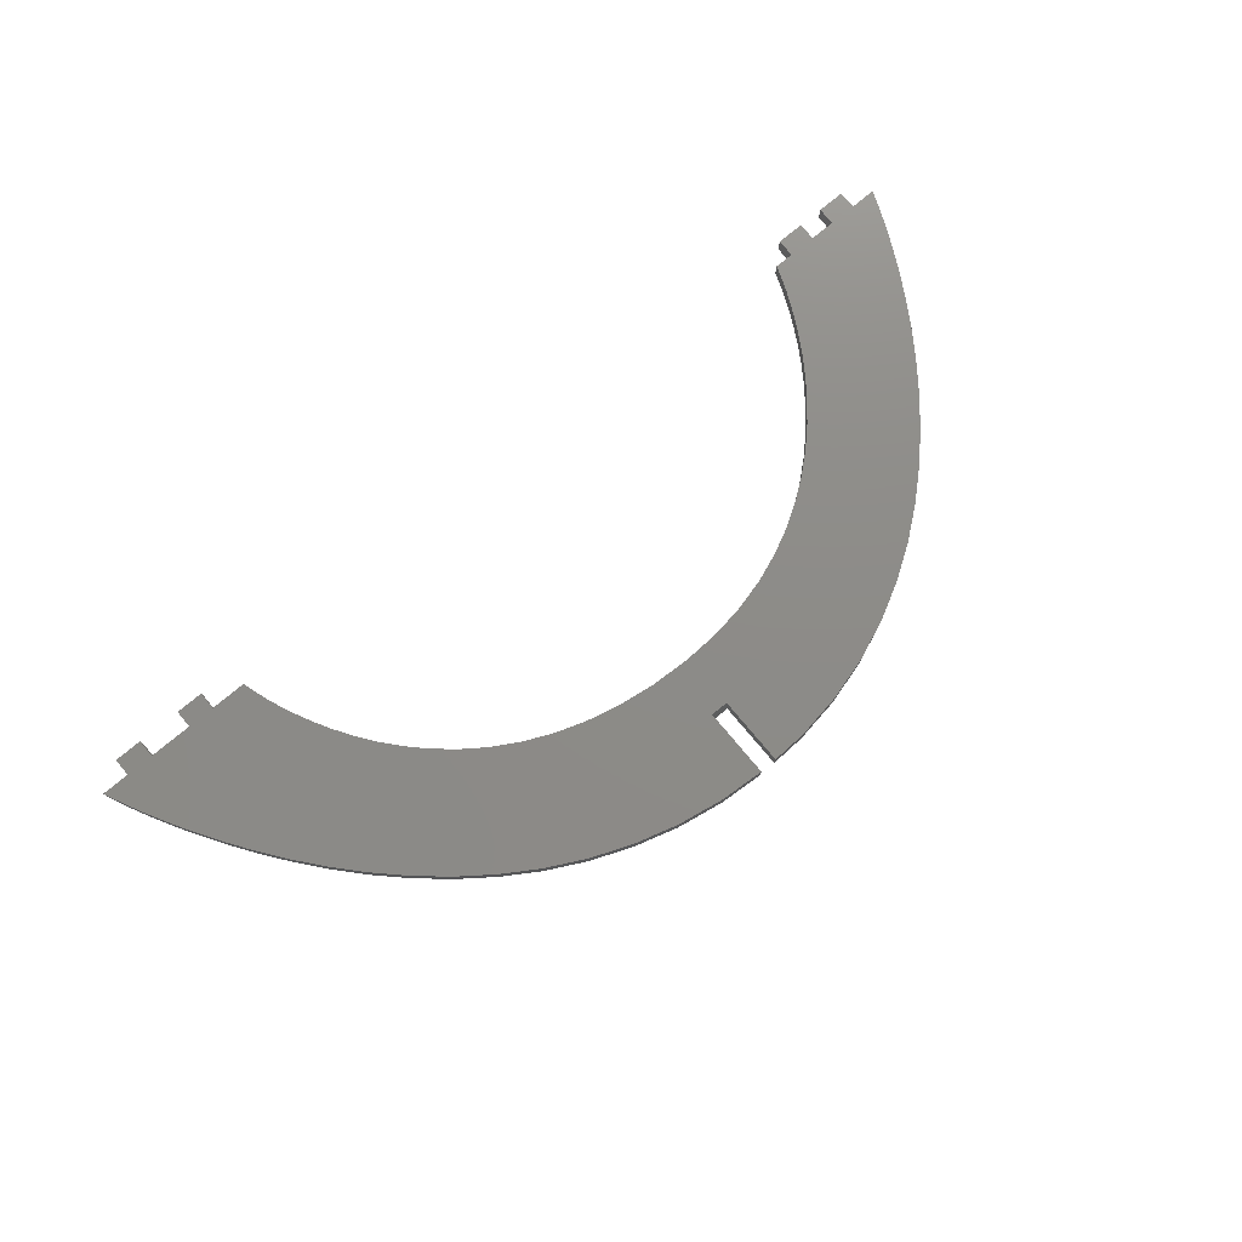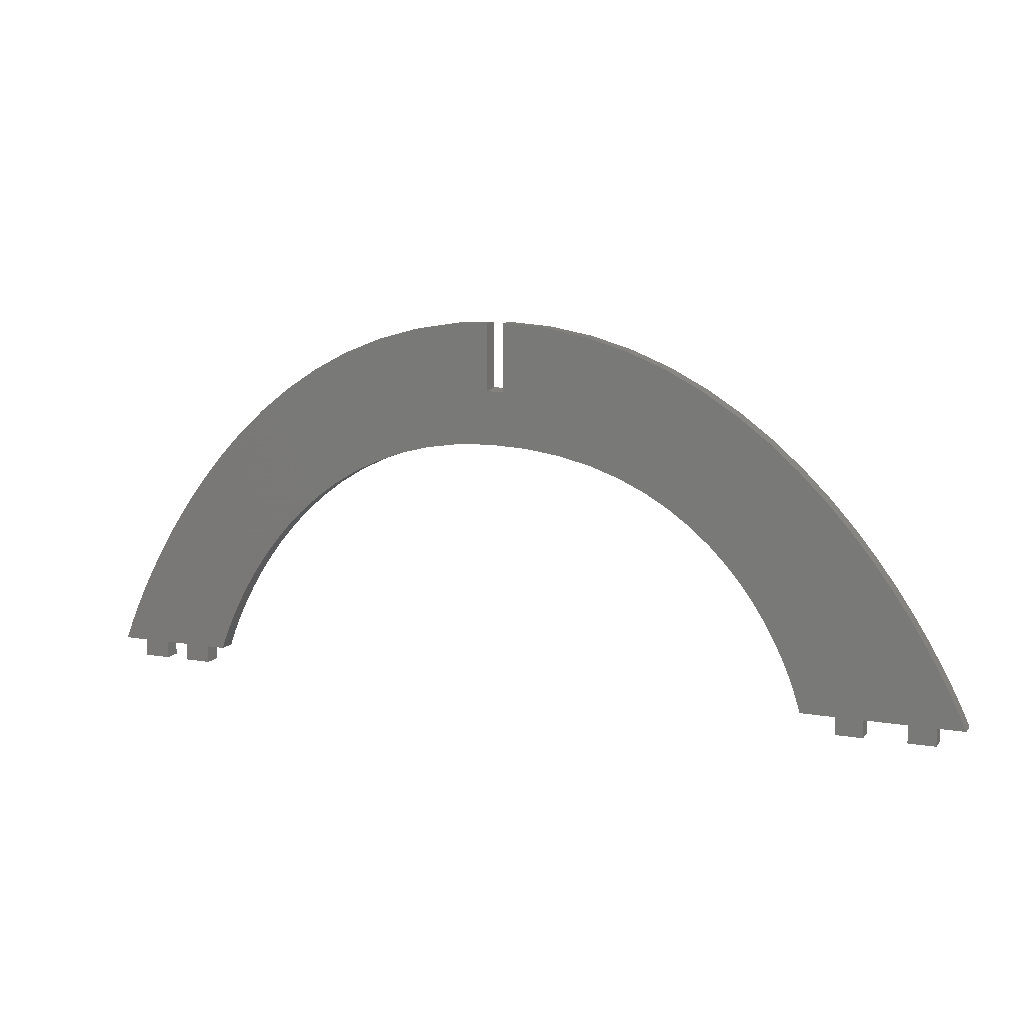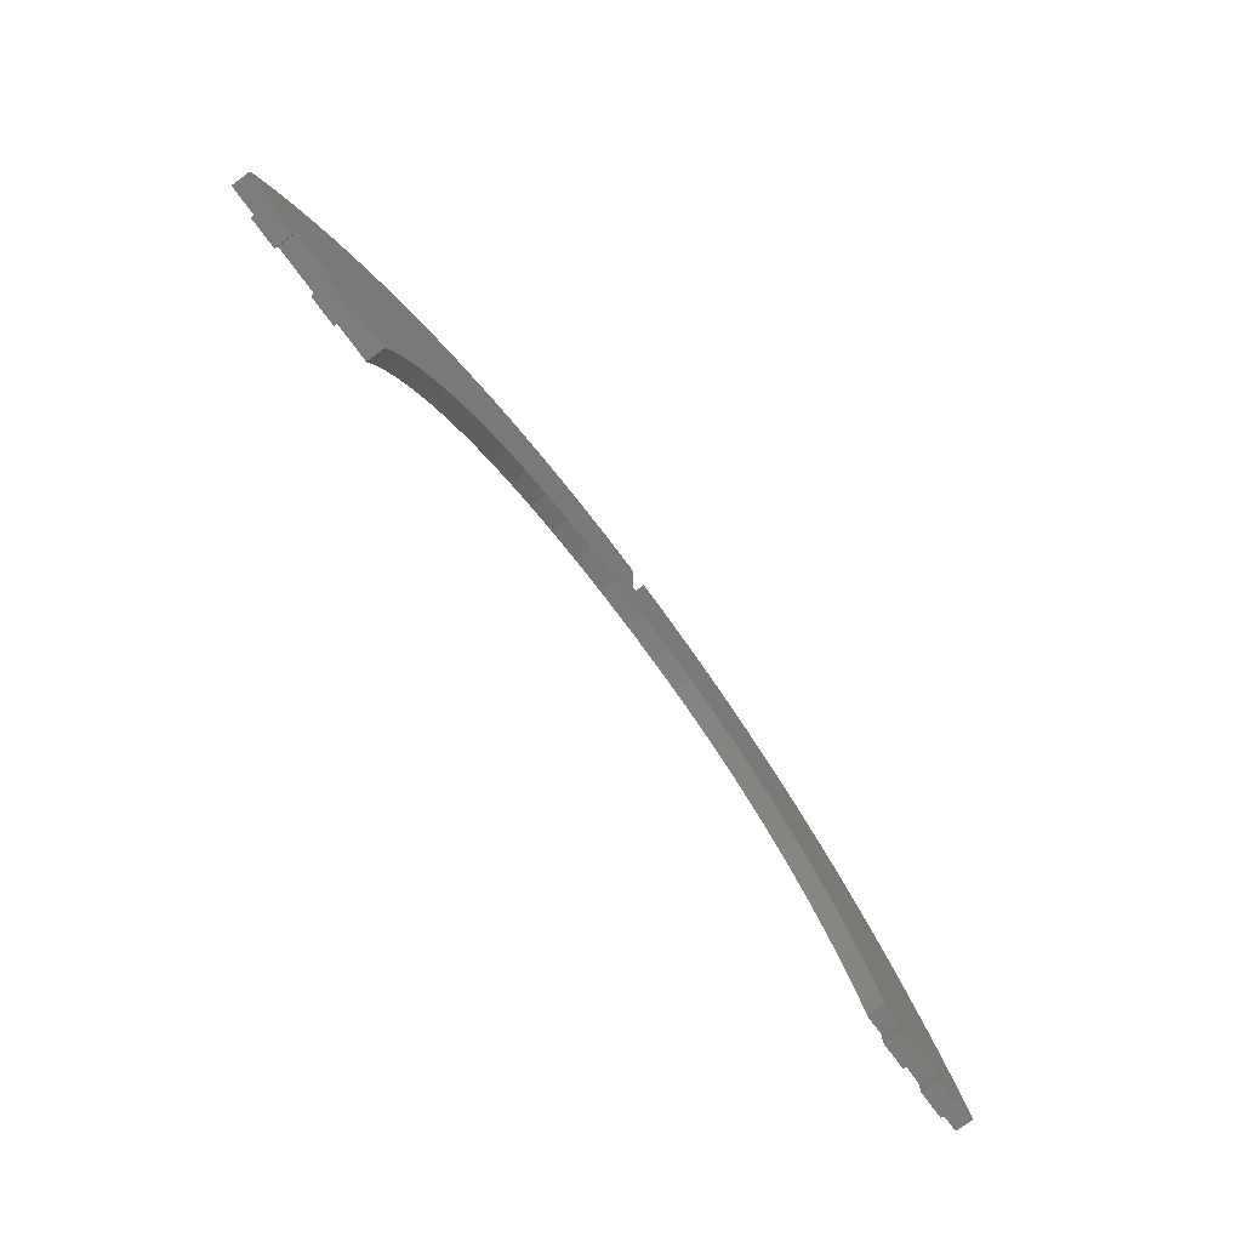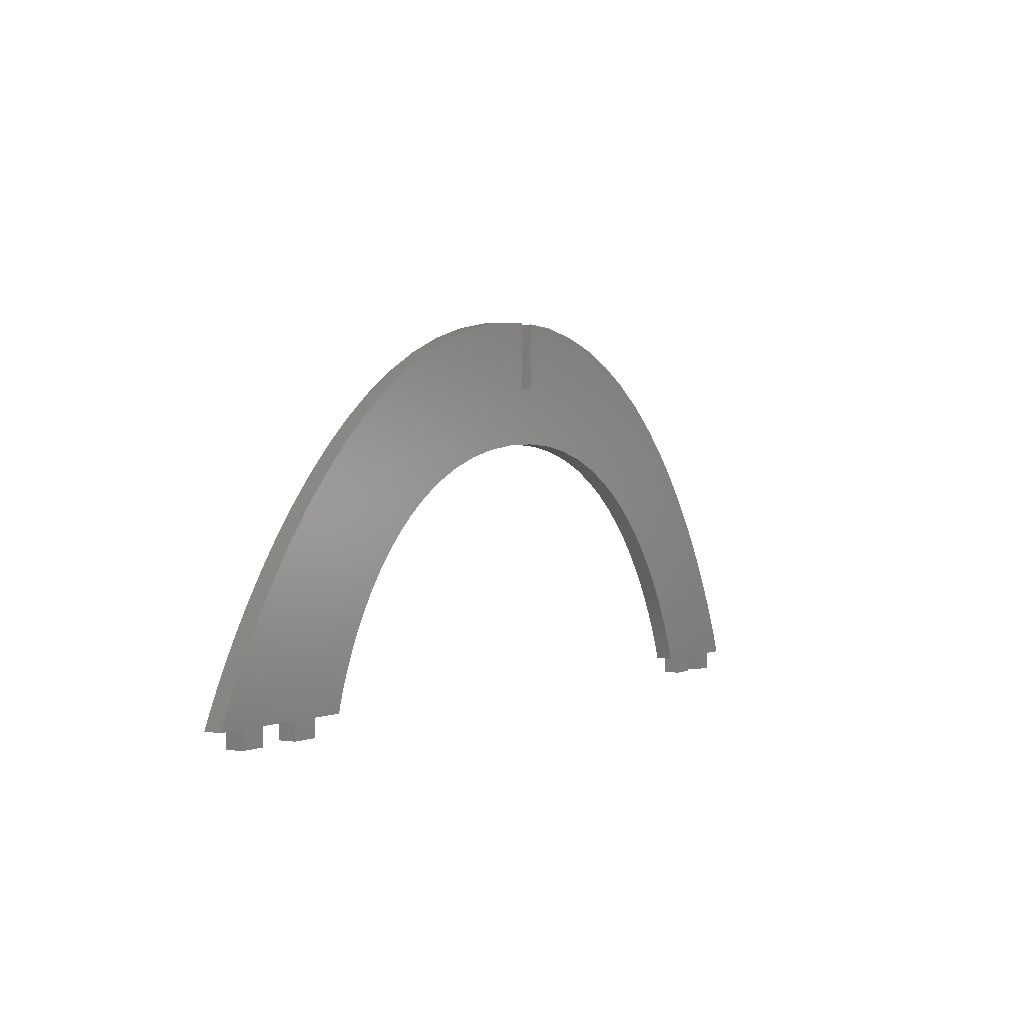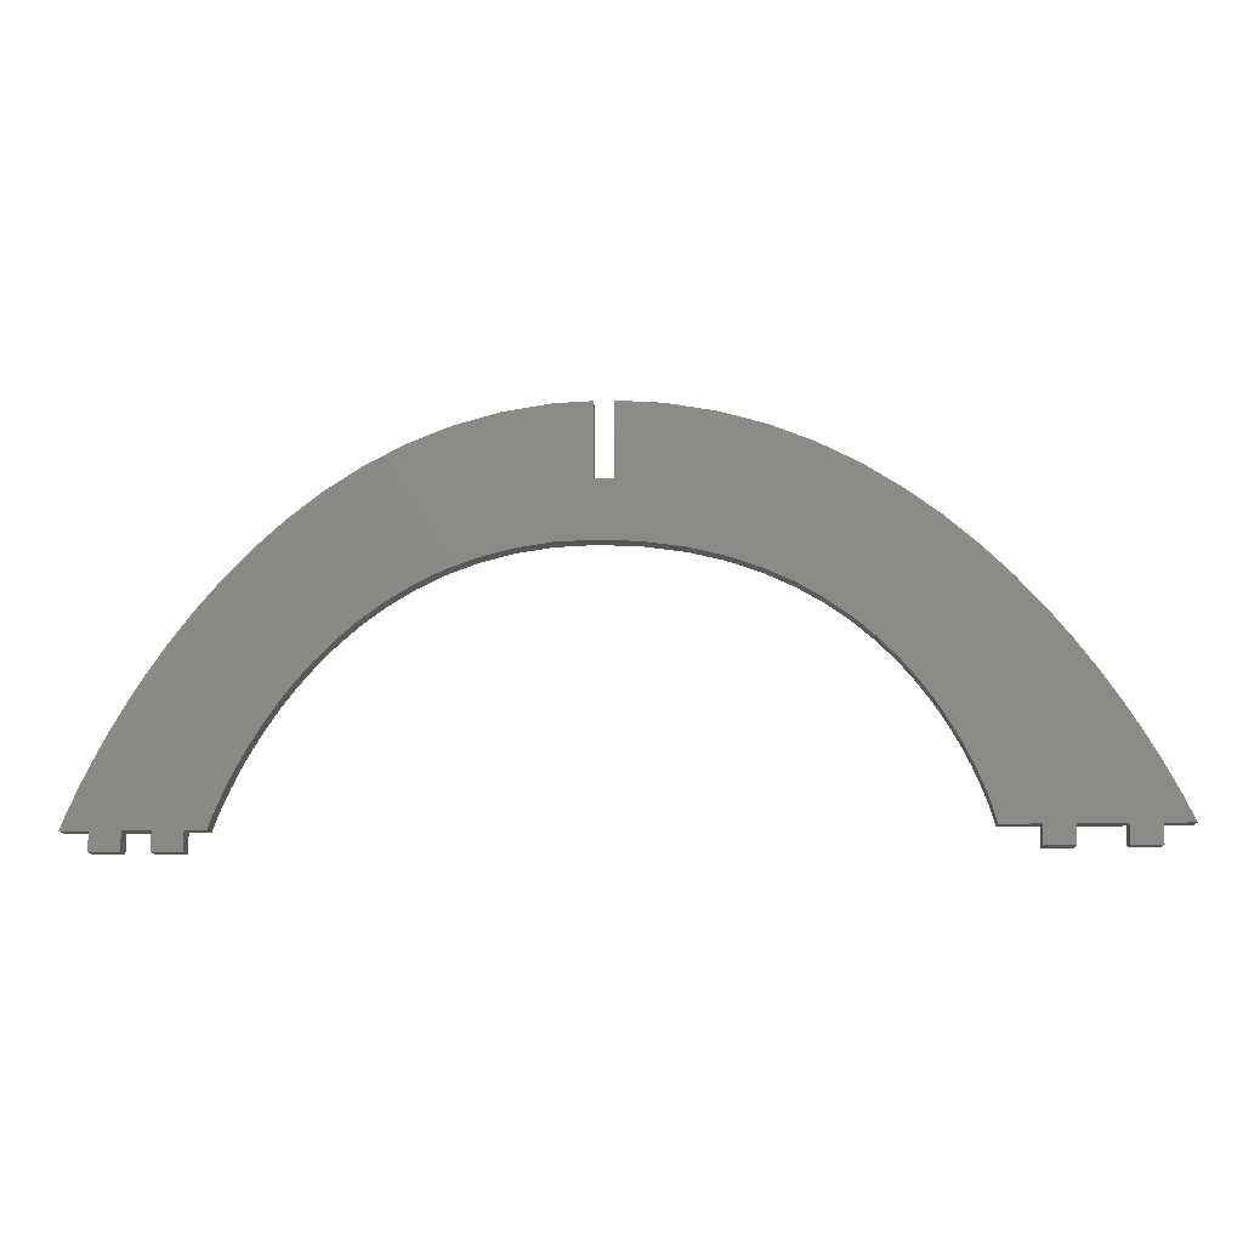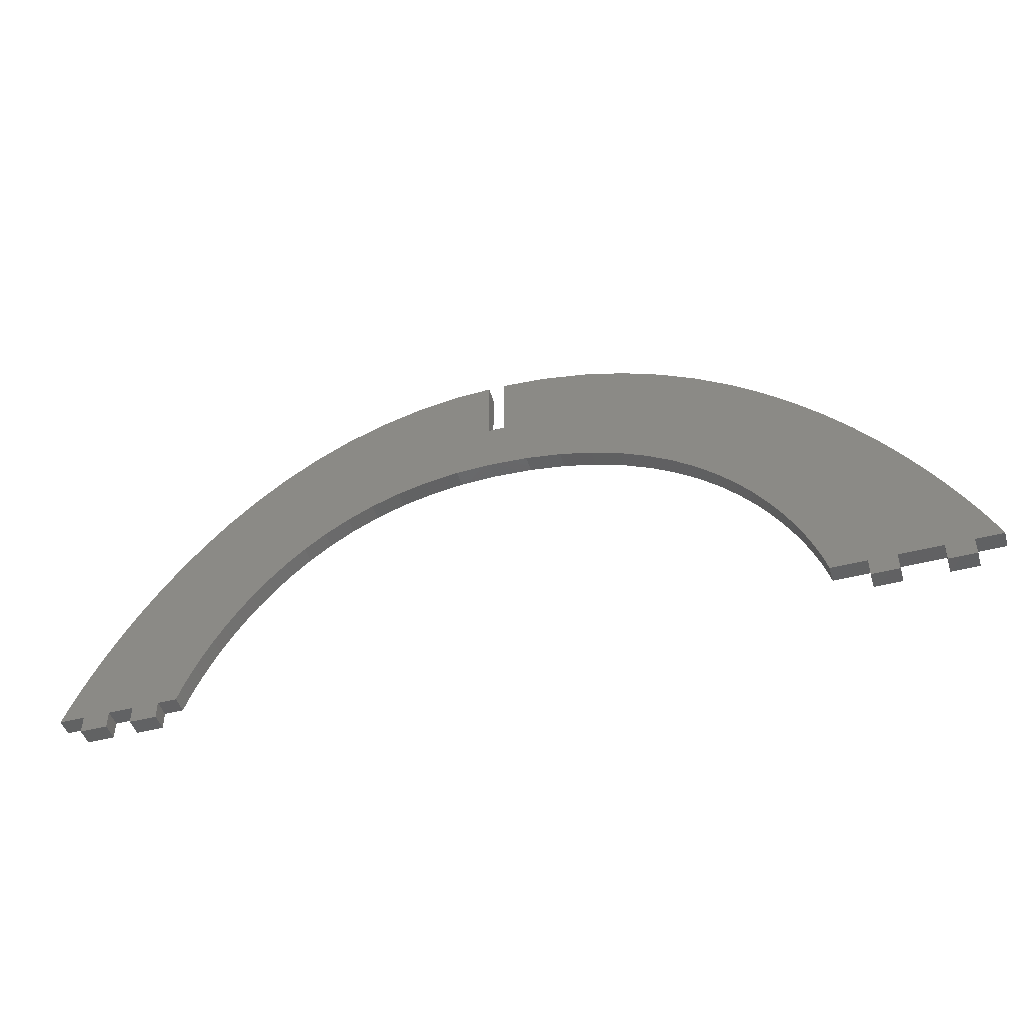
<metadata>
{"format":"stl","ext":"stl","renderer":"f3d","projection":"perspective","resolution":1024,"background":"white","views":[{"elev":75.5,"azim":-39.8,"up":"+Y"},{"elev":10.2,"azim":-156.8,"up":"+Z"},{"elev":-76.0,"azim":-53.6,"up":"+Z"},{"elev":0.6,"azim":-58.6,"up":"+Z"},{"elev":-13.5,"azim":-177.0,"up":"+Z"},{"elev":-46.5,"azim":-163.6,"up":"+Z"}]}
</metadata>
<code>
# stl→obj: 202 verts, 400 faces
v 349.8 390 -19.47
v 359.8 390 -12.98
v 349.8 390 -12.98
v 359.8 390 -19.47
v 330.6 390 -19.47
v 340.6 390 -12.98
v 330.6 390 -12.98
v 340.6 390 -19.47
v 63.39 390 -19.47
v 73.38 390 -12.98
v 63.39 390 -12.98
v 73.38 390 -19.47
v 37.82 390 -19.47
v 47.8 390 -12.98
v 37.82 390 -12.98
v 47.8 390 -19.47
v 200.7 390 96.89
v 191.9 390 75.51
v 206.3 390 76.24
v 111.4 390 91.62
v 178.5 390 73.6
v 120.7 390 44.58
v 99.67 390 82.78
v 88.83 390 73.36
v 166.4 390 70.62
v 155.3 390 66.73
v 114.3 390 38.05
v 78.91 390 63.55
v 145.2 390 62.05
v 136.1 390 56.7
v 108.6 390 31.41
v 69.89 390 53.56
v 127.9 390 50.84
v 103.8 390 24.76
v 61.78 390 43.59
v 96.15 390 12.02
v 54.57 390 33.83
v 93.27 390 6.18
v 48.23 390 24.47
v 99.64 390 18.25
v 42.78 390 15.72
v 38.18 390 7.775
v 34.45 390 0.8311
v 90.97 390 0.8779
v 31.55 390 -4.914
v 29.5 390 -9.262
v 89.19 390 -3.757
v 28.28 390 -12.02
v 27.87 390 -12.98
v 87.88 390 -7.593
v 87 390 -10.5
v 86.51 390 -12.34
v 86.36 390 -12.98
v 184.6 390 120.2
v 168 390 117.2
v 152.4 390 112.7
v 137.8 390 106.8
v 124.2 390 99.68
v 200.7 390 121.3
v 207 390 96.89
v 219.4 390 75.66
v 231.6 390 73.87
v 242.8 390 70.99
v 291.2 390 93.18
v 253.2 390 67.16
v 262.8 390 62.52
v 271.5 390 57.2
v 302.5 390 84.34
v 279.4 390 51.34
v 312.8 390 74.88
v 286.6 390 45.06
v 322.2 390 64.99
v 293.1 390 38.52
v 298.8 390 31.83
v 330.7 390 54.89
v 303.9 390 25.14
v 338.2 390 44.77
v 308.3 390 18.58
v 344.9 390 34.84
v 312.1 390 12.29
v 350.7 390 25.31
v 315.3 390 6.393
v 318 390 1.037
v 355.7 390 16.39
v 359.9 390 8.271
v 320 390 -3.649
v 321.6 390 -7.528
v 363.2 390 1.17
v 322.7 390 -10.47
v 323.4 390 -12.33
v 323.6 390 -12.98
v 365.8 390 -4.712
v 367.6 390 -9.167
v 368.7 390 -11.99
v 369 390 -12.98
v 219.6 390 120.7
v 207 390 121.2
v 236 390 118.1
v 251.4 390 113.8
v 265.7 390 108.1
v 279 390 101.2
v 207 396.4 96.06
v 219.6 396.4 120.7
v 236 396.4 118.1
v 231.6 396.4 73.87
v 251.4 396.4 113.8
v 242.8 396.4 70.99
v 265.7 396.4 108.1
v 279 396.4 101.2
v 291.2 396.4 93.18
v 200.7 396.4 96.06
v 184.6 396.4 120.2
v 200.7 396.4 121.3
v 168 396.4 117.2
v 178.5 396.4 73.6
v 166.4 396.4 70.62
v 152.4 396.4 112.7
v 155.3 396.4 66.73
v 137.8 396.4 106.8
v 219.4 396.4 75.66
v 271.5 396.4 57.2
v 302.5 396.4 84.34
v 191.9 396.4 75.51
v 206.3 396.4 76.24
v 279.4 396.4 51.34
v 312.8 396.4 74.88
v 207 396.4 121.2
v 253.2 396.4 67.16
v 286.6 396.4 45.06
v 322.2 396.4 64.99
v 262.8 396.4 62.52
v 298.8 396.4 31.83
v 330.7 396.4 54.89
v 303.9 396.4 25.14
v 338.2 396.4 44.77
v 293.1 396.4 38.52
v 308.3 396.4 18.58
v 344.9 396.4 34.84
v 312.1 396.4 12.29
v 350.7 396.4 25.31
v 318 396.4 1.037
v 355.7 396.4 16.39
v 340.6 396.4 -12.98
v 359.9 396.4 8.271
v 315.3 396.4 6.393
v 349.8 396.4 -12.98
v 363.2 396.4 1.17
v 359.8 396.4 -12.98
v 365.8 396.4 -4.712
v 320 396.4 -3.649
v 367.6 396.4 -9.167
v 368.7 396.4 -11.99
v 330.6 396.4 -12.98
v 369 396.4 -12.98
v 321.6 396.4 -7.528
v 322.7 396.4 -10.47
v 323.4 396.4 -12.33
v 323.6 396.4 -12.98
v 47.8 396.4 -19.47
v 37.82 396.4 -12.98
v 47.8 396.4 -12.98
v 37.82 396.4 -19.47
v 73.38 396.4 -19.47
v 63.39 396.4 -12.98
v 73.38 396.4 -12.98
v 63.39 396.4 -19.47
v 340.6 396.4 -19.47
v 330.6 396.4 -19.47
v 359.8 396.4 -19.47
v 349.8 396.4 -19.47
v 124.2 396.4 99.68
v 145.2 396.4 62.05
v 136.1 396.4 56.7
v 111.4 396.4 91.62
v 127.9 396.4 50.84
v 99.67 396.4 82.78
v 120.7 396.4 44.58
v 88.83 396.4 73.36
v 114.3 396.4 38.05
v 78.91 396.4 63.55
v 108.6 396.4 31.41
v 69.89 396.4 53.56
v 103.8 396.4 24.76
v 61.78 396.4 43.59
v 99.64 396.4 18.25
v 96.15 396.4 12.02
v 54.57 396.4 33.83
v 93.27 396.4 6.18
v 48.23 396.4 24.47
v 90.97 396.4 0.8779
v 42.78 396.4 15.72
v 89.19 396.4 -3.757
v 38.18 396.4 7.775
v 87.88 396.4 -7.593
v 34.45 396.4 0.8311
v 87 396.4 -10.5
v 86.51 396.4 -12.34
v 86.36 396.4 -12.98
v 31.55 396.4 -4.914
v 29.5 396.4 -9.262
v 28.28 396.4 -12.02
v 27.87 396.4 -12.98
f 1 2 3
f 2 1 4
f 5 6 7
f 6 5 8
f 9 10 11
f 10 9 12
f 13 14 15
f 14 13 16
f 17 18 19
f 20 21 18
f 22 23 24
f 20 25 21
f 20 26 25
f 27 24 28
f 20 29 26
f 20 30 29
f 31 28 32
f 20 33 30
f 23 22 33
f 34 32 35
f 24 27 22
f 36 35 37
f 28 31 27
f 32 34 31
f 38 37 39
f 35 40 34
f 11 39 41
f 35 36 40
f 14 41 42
f 37 38 36
f 10 39 11
f 14 42 43
f 39 44 38
f 15 43 45
f 39 10 44
f 15 45 46
f 44 10 47
f 15 46 48
f 41 14 11
f 15 48 49
f 43 15 14
f 47 10 50
f 50 10 51
f 51 10 52
f 52 10 53
f 17 54 55
f 18 55 56
f 18 56 57
f 18 57 58
f 54 17 59
f 19 60 17
f 55 18 17
f 18 58 20
f 60 19 61
f 33 20 23
f 60 61 62
f 63 60 62
f 60 63 64
f 65 64 63
f 66 64 65
f 67 64 66
f 64 67 68
f 69 68 67
f 68 69 70
f 71 70 69
f 70 71 72
f 73 72 71
f 74 72 73
f 72 74 75
f 76 75 74
f 75 76 77
f 78 77 76
f 77 78 79
f 80 79 78
f 79 80 81
f 82 81 80
f 83 81 82
f 81 83 84
f 6 84 83
f 84 6 85
f 6 83 86
f 3 85 6
f 7 86 87
f 85 3 88
f 7 87 89
f 2 88 3
f 7 89 90
f 7 90 91
f 86 7 6
f 88 2 92
f 92 2 93
f 93 2 94
f 94 2 95
f 60 96 97
f 96 60 98
f 98 60 99
f 99 60 100
f 100 60 101
f 101 60 64
f 102 103 104
f 105 104 106
f 107 106 108
f 107 108 109
f 104 105 102
f 106 107 105
f 107 109 110
f 111 112 113
f 112 111 114
f 115 114 111
f 116 114 115
f 114 116 117
f 118 119 116
f 120 102 105
f 121 110 122
f 123 111 124
f 115 111 123
f 102 124 111
f 125 122 126
f 124 102 120
f 103 102 127
f 110 128 107
f 129 126 130
f 110 131 128
f 110 121 131
f 132 130 133
f 122 125 121
f 126 129 125
f 134 133 135
f 130 136 129
f 137 135 138
f 130 132 136
f 139 138 140
f 133 134 132
f 135 137 134
f 141 140 142
f 138 139 137
f 143 142 144
f 140 145 139
f 146 144 147
f 140 141 145
f 142 143 141
f 148 147 149
f 141 143 150
f 148 149 151
f 144 146 143
f 148 151 152
f 153 150 143
f 148 152 154
f 147 148 146
f 150 153 155
f 155 153 156
f 156 153 157
f 157 153 158
f 159 160 161
f 160 159 162
f 163 164 165
f 164 163 166
f 167 153 143
f 153 167 168
f 169 146 148
f 146 169 170
f 117 116 119
f 119 118 171
f 172 171 118
f 173 171 172
f 171 173 174
f 175 174 173
f 174 175 176
f 177 176 175
f 176 177 178
f 179 178 177
f 178 179 180
f 181 180 179
f 180 181 182
f 183 182 181
f 182 183 184
f 185 184 183
f 186 184 185
f 184 186 187
f 188 187 186
f 187 188 189
f 190 189 188
f 165 189 190
f 189 164 191
f 161 191 164
f 165 190 192
f 191 161 193
f 165 192 194
f 193 161 195
f 165 194 196
f 160 195 161
f 165 196 197
f 165 197 198
f 189 165 164
f 195 160 199
f 199 160 200
f 200 160 201
f 201 160 202
f 103 98 104
f 98 103 96
f 104 99 106
f 99 104 98
f 106 100 108
f 100 106 99
f 108 101 109
f 101 108 100
f 109 64 110
f 64 109 101
f 110 68 122
f 68 110 64
f 122 70 126
f 70 122 68
f 70 130 126
f 130 70 72
f 72 133 130
f 133 72 75
f 75 135 133
f 135 75 77
f 77 138 135
f 138 77 79
f 79 140 138
f 140 79 81
f 81 142 140
f 142 81 84
f 84 144 142
f 144 84 85
f 85 147 144
f 147 85 88
f 88 149 147
f 149 88 92
f 92 151 149
f 151 92 93
f 93 152 151
f 152 93 94
f 94 154 152
f 154 94 95
f 2 154 95
f 154 2 148
f 2 169 148
f 169 2 4
f 1 169 4
f 169 1 170
f 1 146 170
f 146 1 3
f 6 146 3
f 146 6 143
f 6 167 143
f 167 6 8
f 5 167 8
f 167 5 168
f 5 153 168
f 153 5 7
f 91 153 7
f 153 91 158
f 91 157 158
f 157 91 90
f 90 156 157
f 156 90 89
f 89 155 156
f 155 89 87
f 87 150 155
f 150 87 86
f 86 141 150
f 141 86 83
f 83 145 141
f 145 83 82
f 82 139 145
f 139 82 80
f 80 137 139
f 137 80 78
f 78 134 137
f 134 78 76
f 76 132 134
f 132 76 74
f 74 136 132
f 136 74 73
f 73 129 136
f 129 73 71
f 69 129 71
f 129 69 125
f 67 125 69
f 125 67 121
f 66 121 67
f 121 66 131
f 65 131 66
f 131 65 128
f 63 128 65
f 128 63 107
f 62 107 63
f 107 62 105
f 61 105 62
f 105 61 120
f 19 120 61
f 120 19 124
f 18 124 19
f 124 18 123
f 21 123 18
f 123 21 115
f 25 115 21
f 115 25 116
f 26 116 25
f 116 26 118
f 29 118 26
f 118 29 172
f 30 172 29
f 172 30 173
f 33 173 30
f 173 33 175
f 22 175 33
f 175 22 177
f 22 179 177
f 179 22 27
f 27 181 179
f 181 27 31
f 31 183 181
f 183 31 34
f 34 185 183
f 185 34 40
f 40 186 185
f 186 40 36
f 36 188 186
f 188 36 38
f 38 190 188
f 190 38 44
f 44 192 190
f 192 44 47
f 47 194 192
f 194 47 50
f 50 196 194
f 196 50 51
f 51 197 196
f 197 51 52
f 52 198 197
f 198 52 53
f 10 198 53
f 198 10 165
f 10 163 165
f 163 10 12
f 9 163 12
f 163 9 166
f 9 164 166
f 164 9 11
f 14 164 11
f 164 14 161
f 14 159 161
f 159 14 16
f 13 159 16
f 159 13 162
f 13 160 162
f 160 13 15
f 49 160 15
f 160 49 202
f 49 201 202
f 201 49 48
f 48 200 201
f 200 48 46
f 46 199 200
f 199 46 45
f 45 195 199
f 195 45 43
f 43 193 195
f 193 43 42
f 42 191 193
f 191 42 41
f 41 189 191
f 189 41 39
f 39 187 189
f 187 39 37
f 37 184 187
f 184 37 35
f 35 182 184
f 182 35 32
f 32 180 182
f 180 32 28
f 180 24 178
f 24 180 28
f 178 23 176
f 23 178 24
f 176 20 174
f 20 176 23
f 174 58 171
f 58 174 20
f 171 57 119
f 57 171 58
f 119 56 117
f 56 119 57
f 117 55 114
f 55 117 56
f 114 54 112
f 54 114 55
f 112 59 113
f 59 112 54
f 127 96 103
f 96 127 97
f 60 127 102
f 127 60 97
f 17 113 59
f 113 17 111
f 111 60 102
f 60 111 17

</code>
